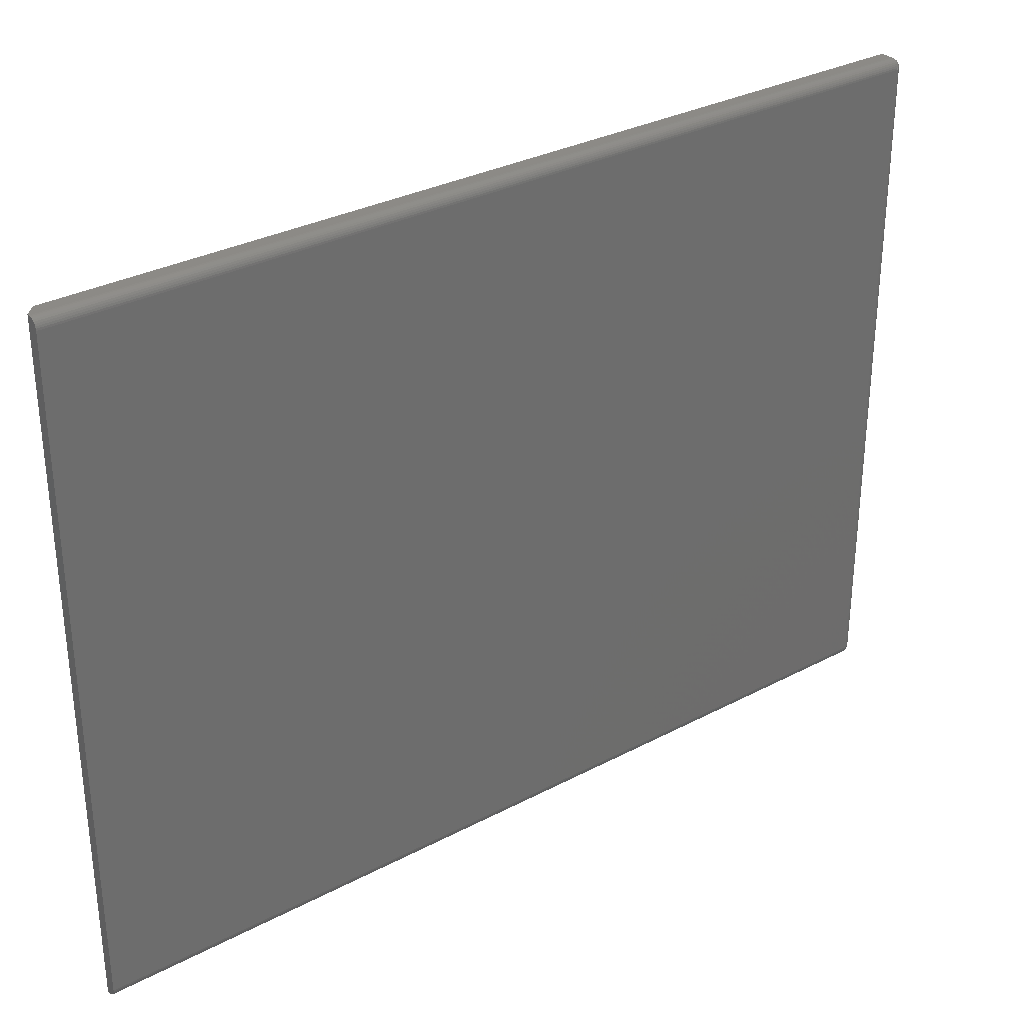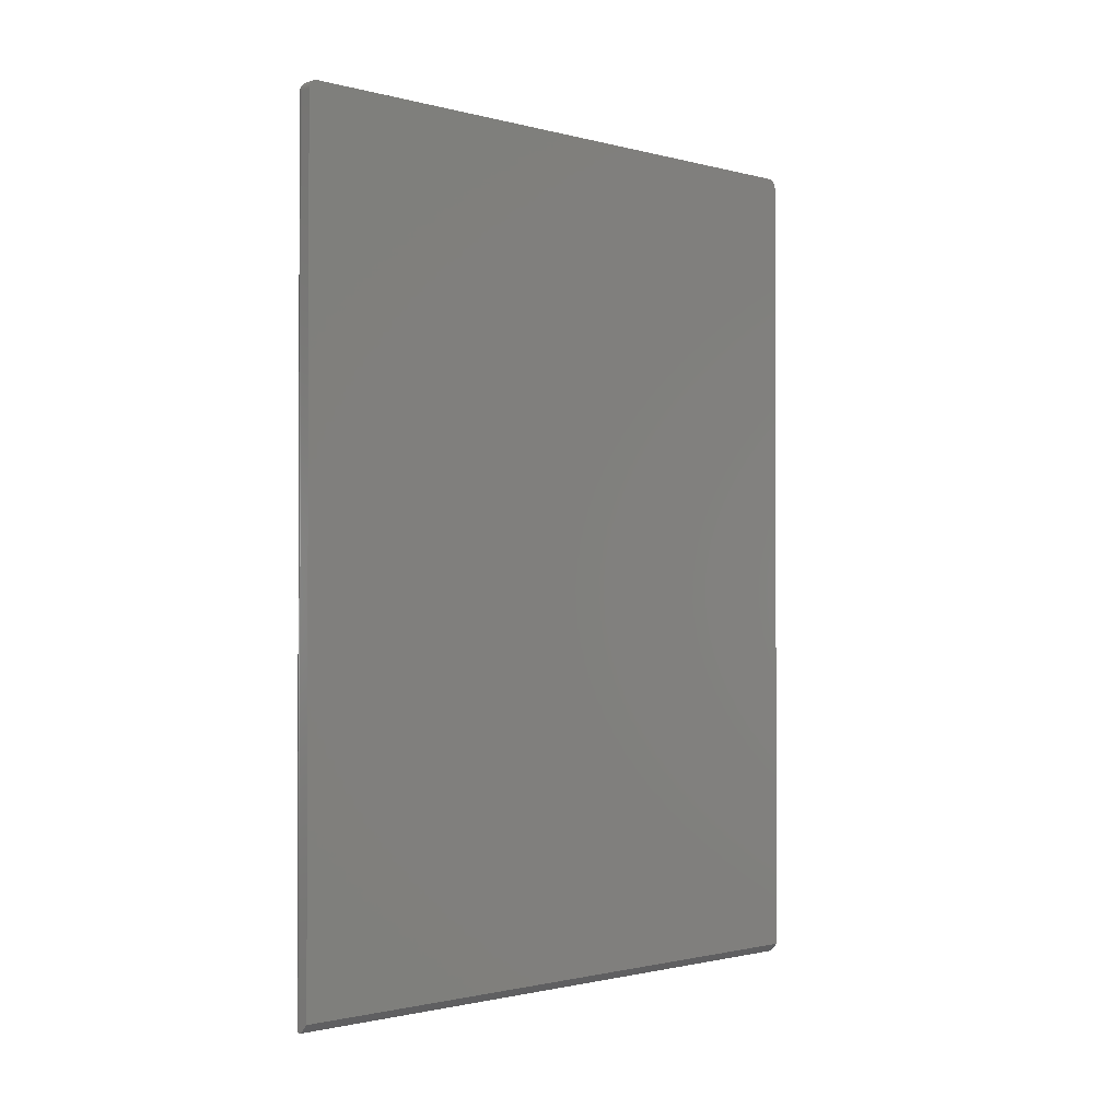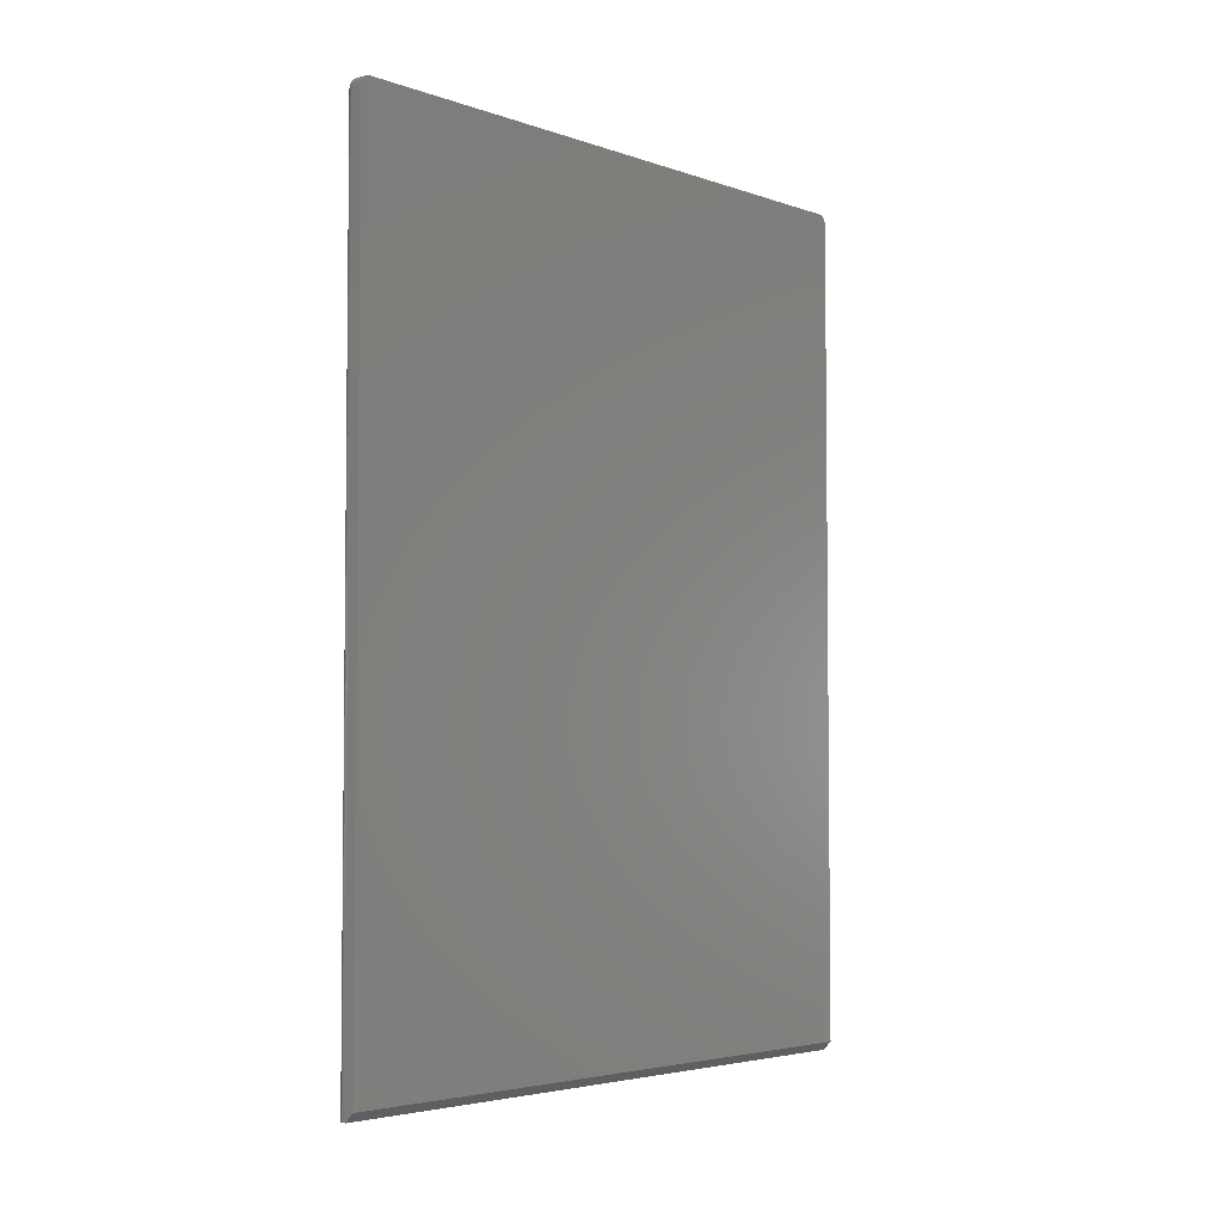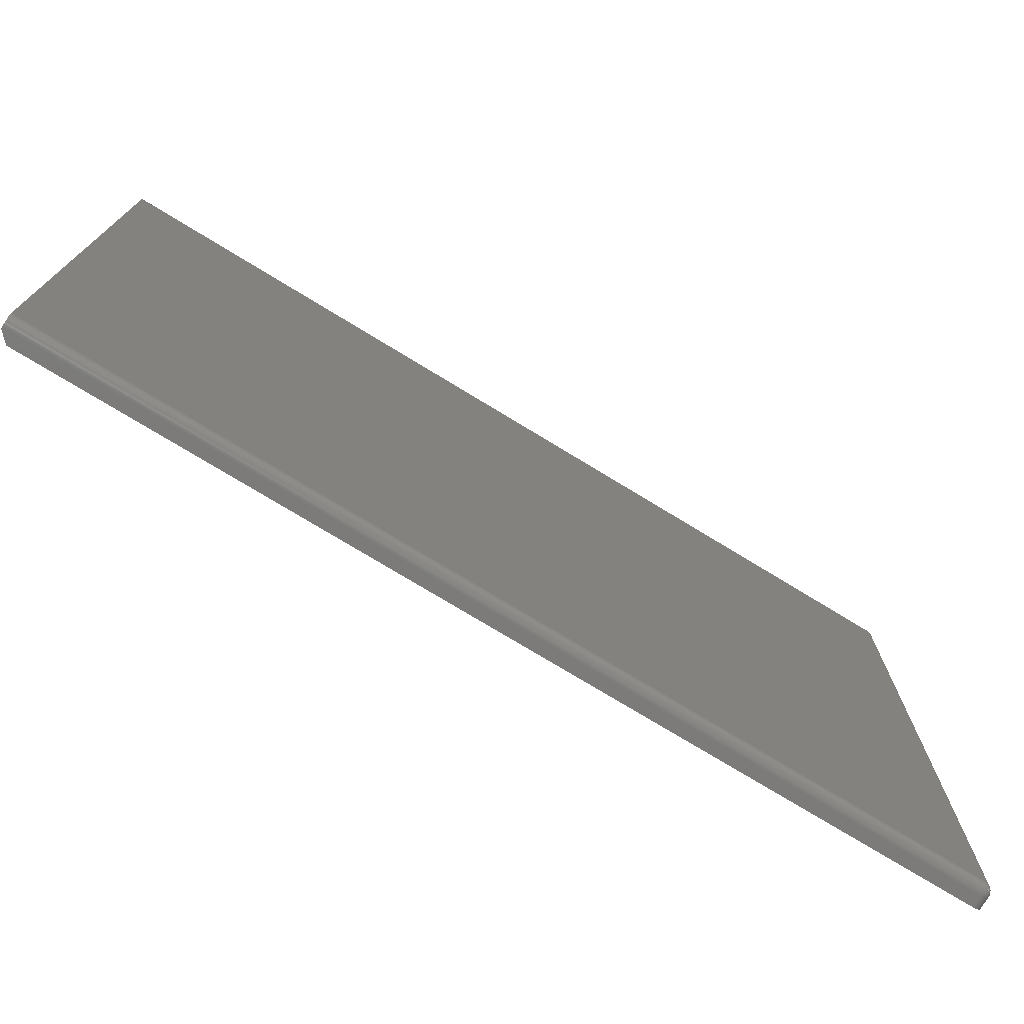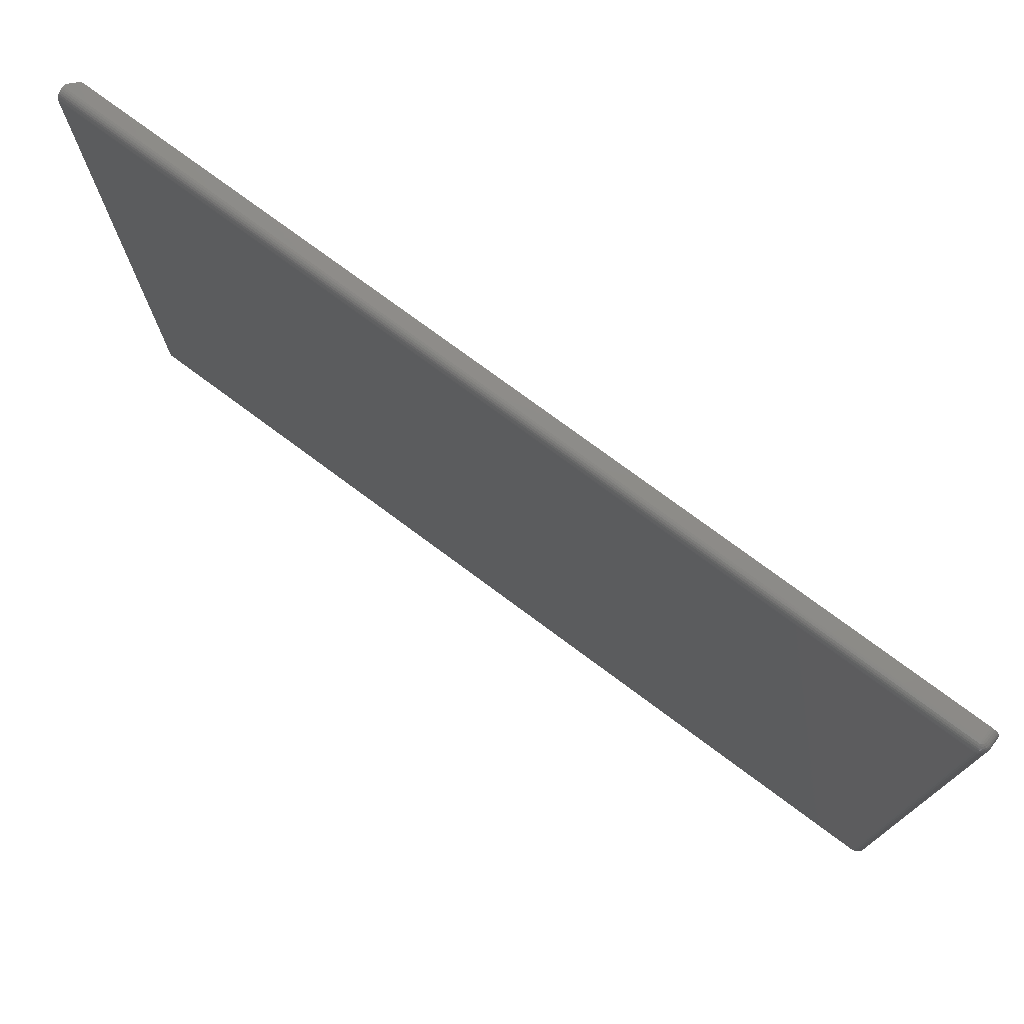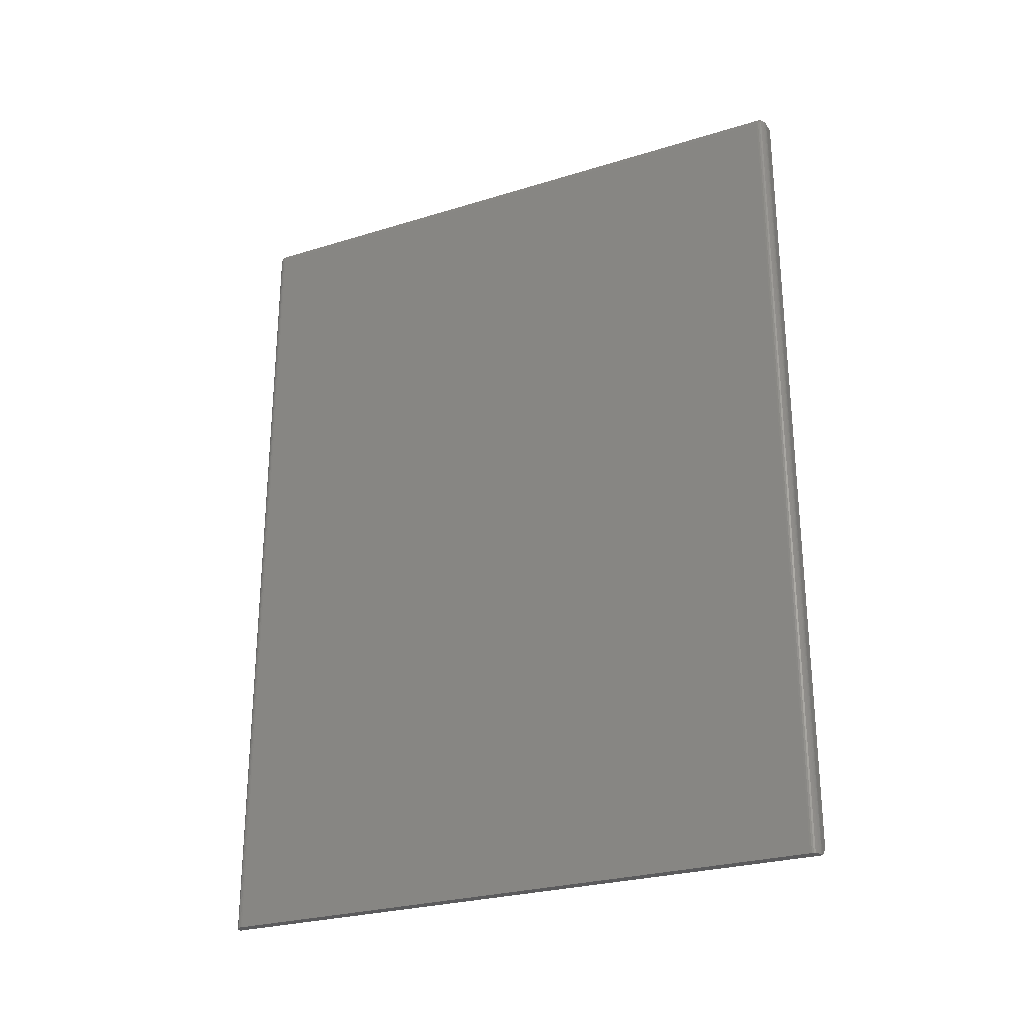
<metadata>
{"format":"stl","ext":"stl","renderer":"f3d","projection":"perspective","resolution":1024,"background":"white","views":[{"elev":31.5,"azim":-126.8,"up":"+Y"},{"elev":-1.3,"azim":46.4,"up":"+Z"},{"elev":-4.1,"azim":41.8,"up":"+Z"},{"elev":-75.0,"azim":-121.4,"up":"+Y"},{"elev":75.5,"azim":-53.4,"up":"+Y"},{"elev":-26.8,"azim":-64.3,"up":"+Z"}]}
</metadata>
<code>
# stl→obj: 152 verts, 300 faces
v 0.02344 0.4844 0.7422
v 0.02344 -0.0625 0.7422
v 0.02359 0.4844 0.7437
v 0.02359 -0.0625 0.7437
v 0.02403 0.4844 0.7452
v 0.02403 -0.0625 0.7452
v 0.02475 0.4844 0.7465
v 0.02475 -0.0625 0.7465
v 0.02573 0.4844 0.7477
v 0.02573 -0.0625 0.7477
v 0.02691 0.4844 0.7487
v 0.02691 -0.0625 0.7487
v 0.02826 0.4844 0.7494
v 0.02826 -0.0625 0.7494
v 0.02973 0.4844 0.7498
v 0.02973 -0.0625 0.7498
v 0.03125 0.4844 0.75
v 0.03125 -0.0625 0.75
v 0.02403 0.4874 0
v 0.02475 0.4887 0
v 0.02359 0.4859 0
v 0.02475 -0.06684 0
v 0.02359 -0.06402 0
v 0.02344 -0.0625 0
v 0.02403 -0.06549 0
v 0.02573 -0.06802 0
v 0.02691 -0.069 0
v 0.02344 0.4844 0
v 0.02573 0.4899 0
v 0.02691 0.4909 0
v 0.03339 0.4922 0
v 0.03339 -0.07031 0
v 0.03125 -0.07031 0
v 0.02973 -0.07016 0
v 0.02826 -0.06972 0
v 0.02826 0.4916 0
v 0.02973 0.492 0
v 0.03125 0.4922 0
v 0.0412 0.4922 0.007812
v 0.03125 0.4922 0.7422
v 0.0412 0.4922 0.7422
v 0.0412 -0.0625 0.75
v 0.0412 0.4844 0.75
v 0.0412 -0.06972 0.7452
v 0.0412 -0.07016 0.7437
v 0.0412 0.4916 0.7452
v 0.0412 0.492 0.7437
v 0.0412 -0.07031 0.7422
v 0.0412 -0.07031 0.007812
v 0.0412 0.4909 0.7465
v 0.0412 0.4899 0.7477
v 0.0412 0.4887 0.7487
v 0.0412 0.4874 0.7494
v 0.0412 0.4859 0.7498
v 0.0412 -0.06402 0.7498
v 0.0412 -0.06549 0.7494
v 0.0412 -0.06684 0.7487
v 0.0412 -0.06802 0.7477
v 0.0412 -0.069 0.7465
v 0.02359 0.4859 0.7422
v 0.02403 0.4874 0.7422
v 0.02475 0.4887 0.7422
v 0.02573 0.4899 0.7422
v 0.02691 0.4909 0.7422
v 0.02826 0.4916 0.7422
v 0.02973 0.492 0.7422
v 0.03125 0.492 0.7437
v 0.03125 0.4916 0.7452
v 0.03125 0.4909 0.7465
v 0.03125 0.4899 0.7477
v 0.03125 0.4887 0.7487
v 0.03125 0.4874 0.7494
v 0.03125 0.4859 0.7498
v 0.02373 0.4859 0.7437
v 0.02583 0.4899 0.7433
v 0.02488 0.4887 0.7435
v 0.02417 0.4874 0.7436
v 0.02876 0.4916 0.7438
v 0.02764 0.4909 0.7446
v 0.02615 0.4899 0.7443
v 0.02525 0.4887 0.7447
v 0.02458 0.4874 0.7449
v 0.02417 0.4859 0.7451
v 0.02959 0.4916 0.7447
v 0.02884 0.4909 0.7458
v 0.02666 0.4899 0.7453
v 0.02734 0.4899 0.7461
v 0.02585 0.4887 0.7458
v 0.02666 0.4887 0.7468
v 0.02525 0.4874 0.7462
v 0.02615 0.4874 0.7473
v 0.02488 0.4859 0.7464
v 0.02583 0.4859 0.7476
v 0.02818 0.4899 0.7468
v 0.02764 0.4887 0.7476
v 0.02724 0.4874 0.7482
v 0.02699 0.4859 0.7486
v 0.02914 0.4899 0.7473
v 0.02876 0.4887 0.7482
v 0.02849 0.4874 0.7489
v 0.02832 0.4859 0.7493
v 0.02976 0.4859 0.7497
v 0.02984 0.4874 0.7493
v 0.02998 0.4887 0.7486
v 0.03017 0.4899 0.7476
v 0.03125 -0.07031 0.7422
v 0.03125 -0.07016 0.7437
v 0.03125 -0.06972 0.7452
v 0.03125 -0.069 0.7465
v 0.03125 -0.06802 0.7477
v 0.03125 -0.06684 0.7487
v 0.03125 -0.06549 0.7494
v 0.03125 -0.06402 0.7498
v 0.02973 -0.07016 0.7422
v 0.02826 -0.06972 0.7422
v 0.02691 -0.069 0.7422
v 0.02573 -0.06802 0.7422
v 0.02475 -0.06684 0.7422
v 0.02403 -0.06549 0.7422
v 0.02359 -0.06402 0.7422
v 0.02973 -0.07002 0.7437
v 0.02573 -0.06792 0.7433
v 0.02691 -0.06887 0.7435
v 0.02826 -0.06958 0.7436
v 0.02403 -0.06499 0.7438
v 0.02475 -0.06611 0.7446
v 0.02573 -0.0676 0.7443
v 0.02691 -0.0685 0.7447
v 0.02826 -0.06917 0.7449
v 0.02973 -0.06958 0.7451
v 0.02403 -0.06416 0.7447
v 0.02475 -0.06491 0.7458
v 0.02573 -0.06709 0.7453
v 0.02573 -0.06641 0.7461
v 0.02691 -0.0679 0.7458
v 0.02691 -0.06709 0.7468
v 0.02826 -0.0685 0.7462
v 0.02826 -0.0676 0.7473
v 0.02973 -0.06887 0.7464
v 0.02973 -0.06792 0.7476
v 0.02573 -0.06557 0.7468
v 0.02691 -0.06611 0.7476
v 0.02826 -0.06651 0.7482
v 0.02973 -0.06676 0.7486
v 0.02573 -0.06461 0.7473
v 0.02691 -0.06499 0.7482
v 0.02826 -0.06526 0.7489
v 0.02973 -0.06543 0.7493
v 0.02973 -0.06399 0.7497
v 0.02826 -0.06391 0.7493
v 0.02691 -0.06377 0.7486
v 0.02573 -0.06358 0.7476
f 1 2 3
f 3 2 4
f 3 4 5
f 5 4 6
f 5 6 7
f 7 6 8
f 7 8 9
f 9 8 10
f 9 10 11
f 11 10 12
f 11 12 13
f 13 12 14
f 13 14 15
f 15 14 16
f 15 16 17
f 17 16 18
f 19 20 21
f 22 23 24
f 25 23 22
f 26 22 27
f 28 21 20
f 28 20 29
f 28 29 30
f 31 32 33
f 31 33 34
f 31 34 35
f 31 35 27
f 31 27 22
f 31 22 24
f 31 24 28
f 31 28 30
f 30 36 37
f 30 37 38
f 30 38 31
f 39 40 41
f 39 31 40
f 40 31 38
f 18 42 17
f 17 42 43
f 28 24 1
f 1 24 2
f 44 45 46
f 46 45 47
f 48 49 39
f 48 39 41
f 48 41 47
f 48 47 45
f 50 51 52
f 50 52 53
f 50 53 54
f 50 54 43
f 50 43 42
f 50 42 55
f 50 55 56
f 50 56 57
f 50 57 58
f 50 58 59
f 50 59 44
f 50 44 46
f 28 1 21
f 21 1 60
f 21 60 19
f 19 60 61
f 19 61 20
f 20 61 62
f 20 62 29
f 29 62 63
f 29 63 30
f 30 63 64
f 30 64 36
f 36 64 65
f 36 65 37
f 37 65 66
f 37 66 38
f 38 66 40
f 41 40 47
f 47 40 67
f 47 67 46
f 46 67 68
f 46 68 50
f 50 68 69
f 50 69 51
f 51 69 70
f 51 70 52
f 52 70 71
f 52 71 53
f 53 71 72
f 53 72 54
f 54 72 73
f 54 73 43
f 43 73 17
f 1 74 60
f 1 3 74
f 75 64 63
f 63 62 75
f 75 62 76
f 62 61 76
f 76 61 77
f 61 60 77
f 77 60 74
f 78 66 65
f 65 64 78
f 78 64 79
f 64 75 79
f 79 75 80
f 75 76 80
f 80 76 81
f 76 77 81
f 81 77 82
f 77 74 82
f 82 74 83
f 74 3 83
f 83 3 5
f 40 66 67
f 66 78 67
f 67 78 84
f 78 79 84
f 84 79 85
f 79 86 85
f 85 86 87
f 86 88 87
f 87 88 89
f 88 90 89
f 89 90 91
f 90 92 91
f 91 92 93
f 92 7 93
f 93 7 9
f 94 85 87
f 87 89 94
f 94 89 95
f 89 91 95
f 95 91 96
f 91 93 96
f 96 93 97
f 93 9 97
f 97 9 11
f 68 67 84
f 84 85 68
f 68 85 69
f 85 94 69
f 69 94 98
f 94 95 98
f 98 95 99
f 95 96 99
f 99 96 100
f 96 97 100
f 100 97 101
f 97 11 101
f 101 11 13
f 15 17 102
f 102 17 73
f 102 73 103
f 103 73 72
f 103 72 104
f 104 72 71
f 104 71 105
f 105 71 70
f 105 70 69
f 5 7 83
f 83 7 92
f 83 92 82
f 82 92 90
f 82 90 81
f 81 90 88
f 81 88 80
f 80 88 86
f 80 86 79
f 13 15 101
f 101 15 102
f 101 102 100
f 100 102 103
f 100 103 99
f 99 103 104
f 99 104 98
f 98 104 105
f 98 105 69
f 49 48 106
f 49 106 33
f 49 33 32
f 106 48 107
f 107 48 45
f 107 45 108
f 108 45 44
f 108 44 109
f 109 44 59
f 109 59 110
f 110 59 58
f 110 58 111
f 111 58 57
f 111 57 112
f 112 57 56
f 112 56 113
f 113 56 55
f 113 55 18
f 18 55 42
f 33 106 34
f 34 106 114
f 34 114 35
f 35 114 115
f 35 115 27
f 27 115 116
f 27 116 26
f 26 116 117
f 26 117 22
f 22 117 118
f 22 118 25
f 25 118 119
f 25 119 23
f 23 119 120
f 23 120 24
f 24 120 2
f 106 121 114
f 106 107 121
f 122 118 117
f 117 116 122
f 122 116 123
f 116 115 123
f 123 115 124
f 115 114 124
f 124 114 121
f 125 120 119
f 119 118 125
f 125 118 126
f 118 122 126
f 126 122 127
f 122 123 127
f 127 123 128
f 123 124 128
f 128 124 129
f 124 121 129
f 129 121 130
f 121 107 130
f 130 107 108
f 2 120 4
f 120 125 4
f 4 125 131
f 125 126 131
f 131 126 132
f 126 133 132
f 132 133 134
f 133 135 134
f 134 135 136
f 135 137 136
f 136 137 138
f 137 139 138
f 138 139 140
f 139 109 140
f 140 109 110
f 141 132 134
f 134 136 141
f 141 136 142
f 136 138 142
f 142 138 143
f 138 140 143
f 143 140 144
f 140 110 144
f 144 110 111
f 6 4 131
f 131 132 6
f 6 132 8
f 132 141 8
f 8 141 145
f 141 142 145
f 145 142 146
f 142 143 146
f 146 143 147
f 143 144 147
f 147 144 148
f 144 111 148
f 148 111 112
f 113 18 149
f 149 18 16
f 149 16 150
f 150 16 14
f 150 14 151
f 151 14 12
f 151 12 152
f 152 12 10
f 152 10 8
f 108 109 130
f 130 109 139
f 130 139 129
f 129 139 137
f 129 137 128
f 128 137 135
f 128 135 127
f 127 135 133
f 127 133 126
f 112 113 148
f 148 113 149
f 148 149 147
f 147 149 150
f 147 150 146
f 146 150 151
f 146 151 145
f 145 151 152
f 145 152 8
f 49 32 39
f 39 32 31

</code>
